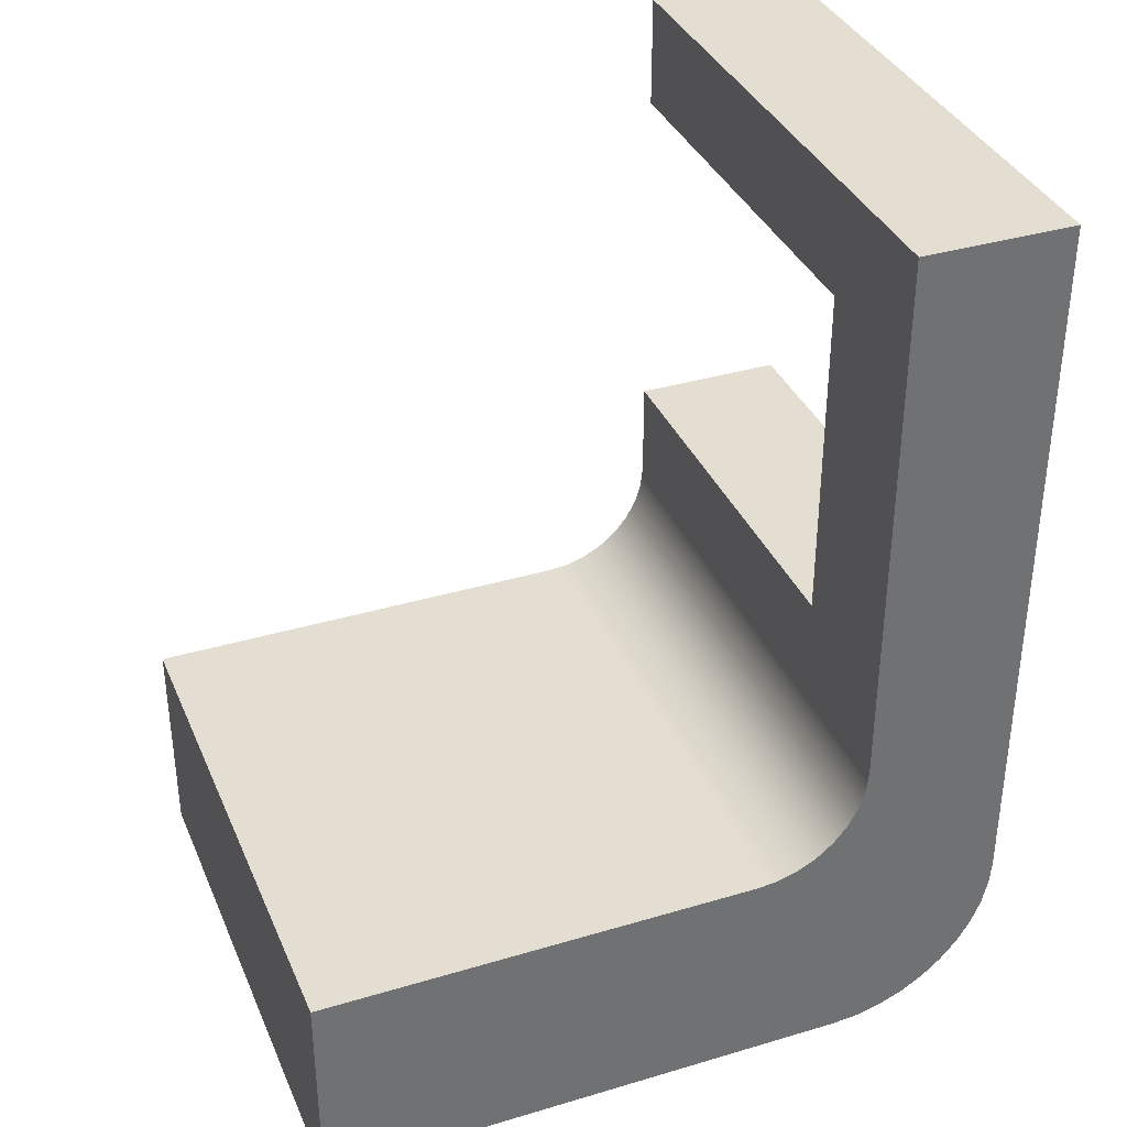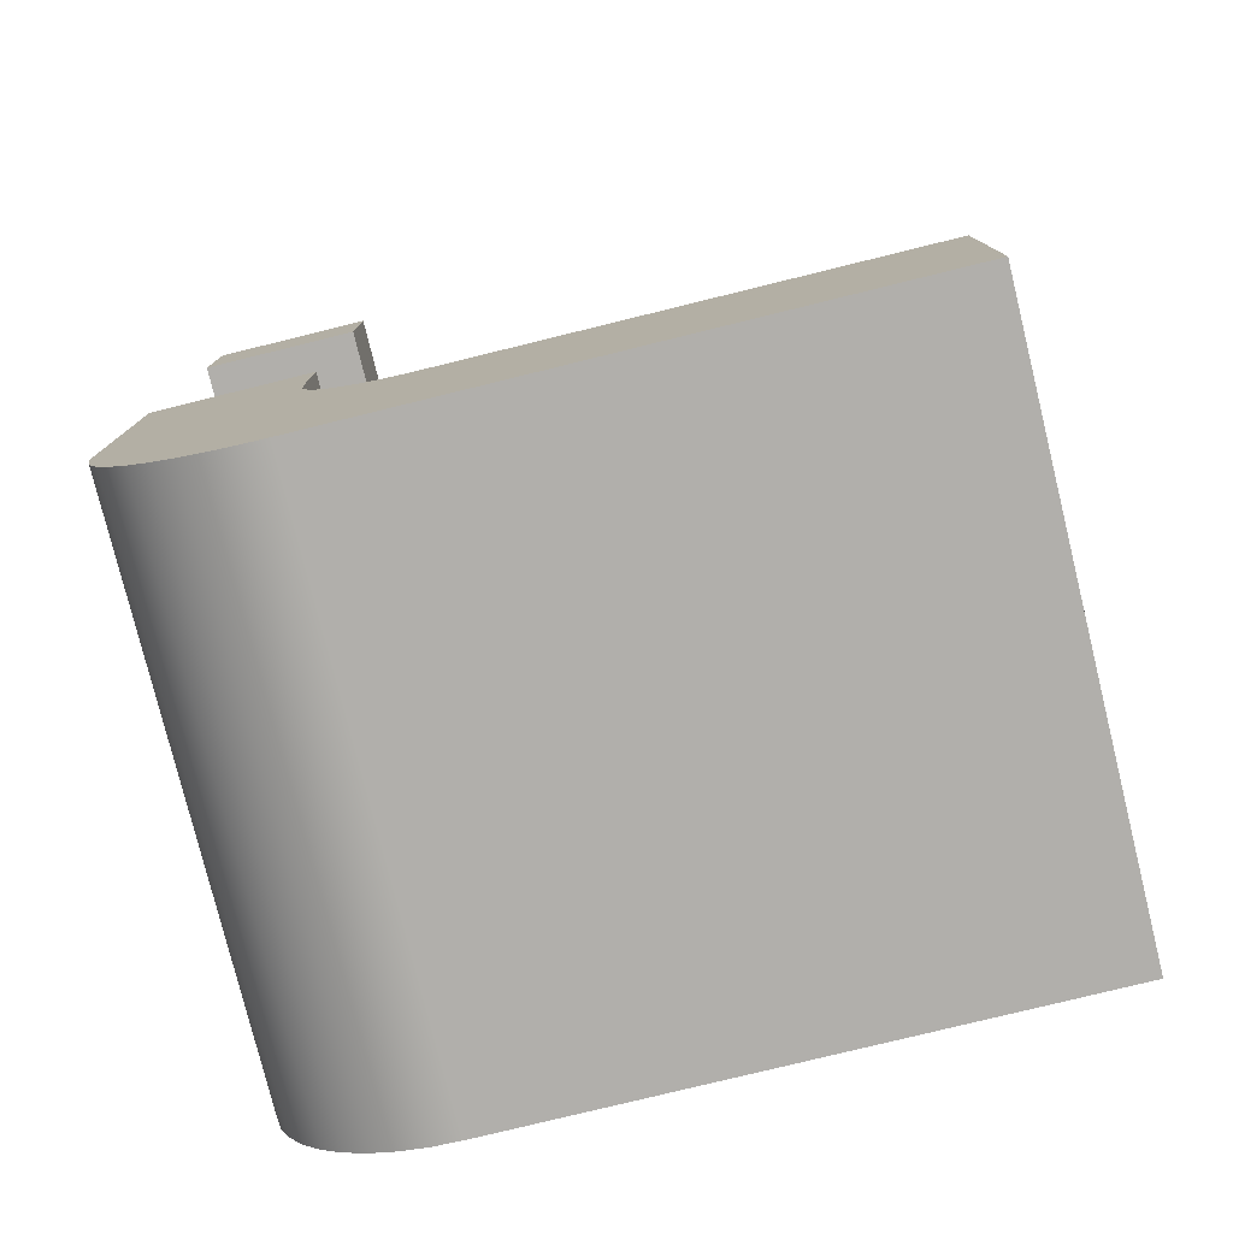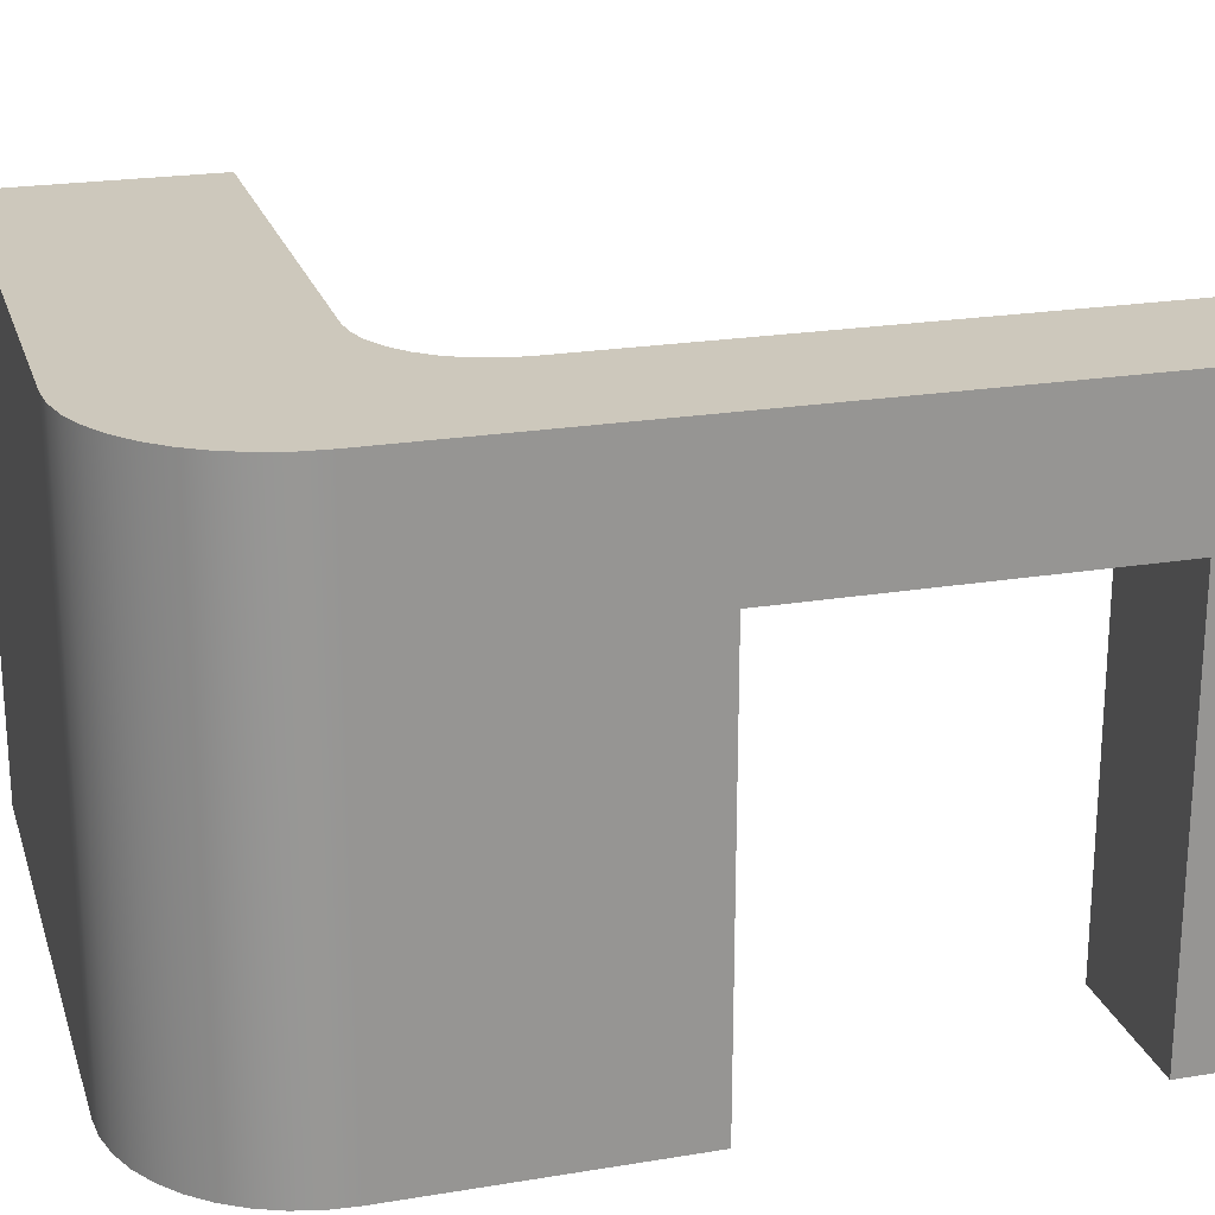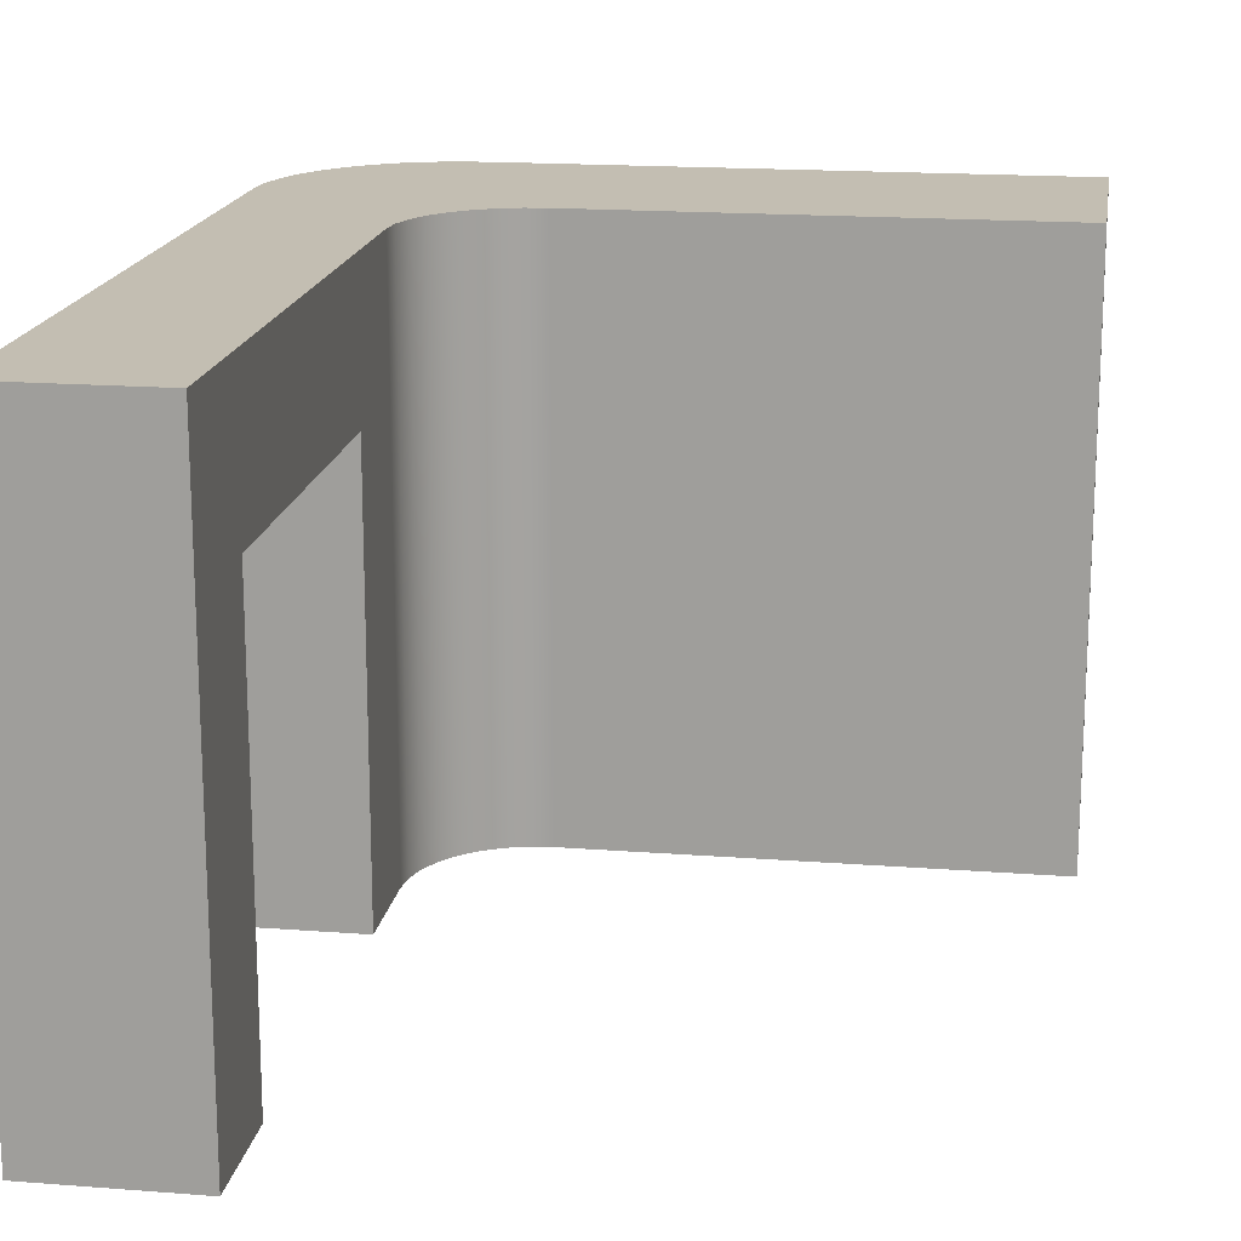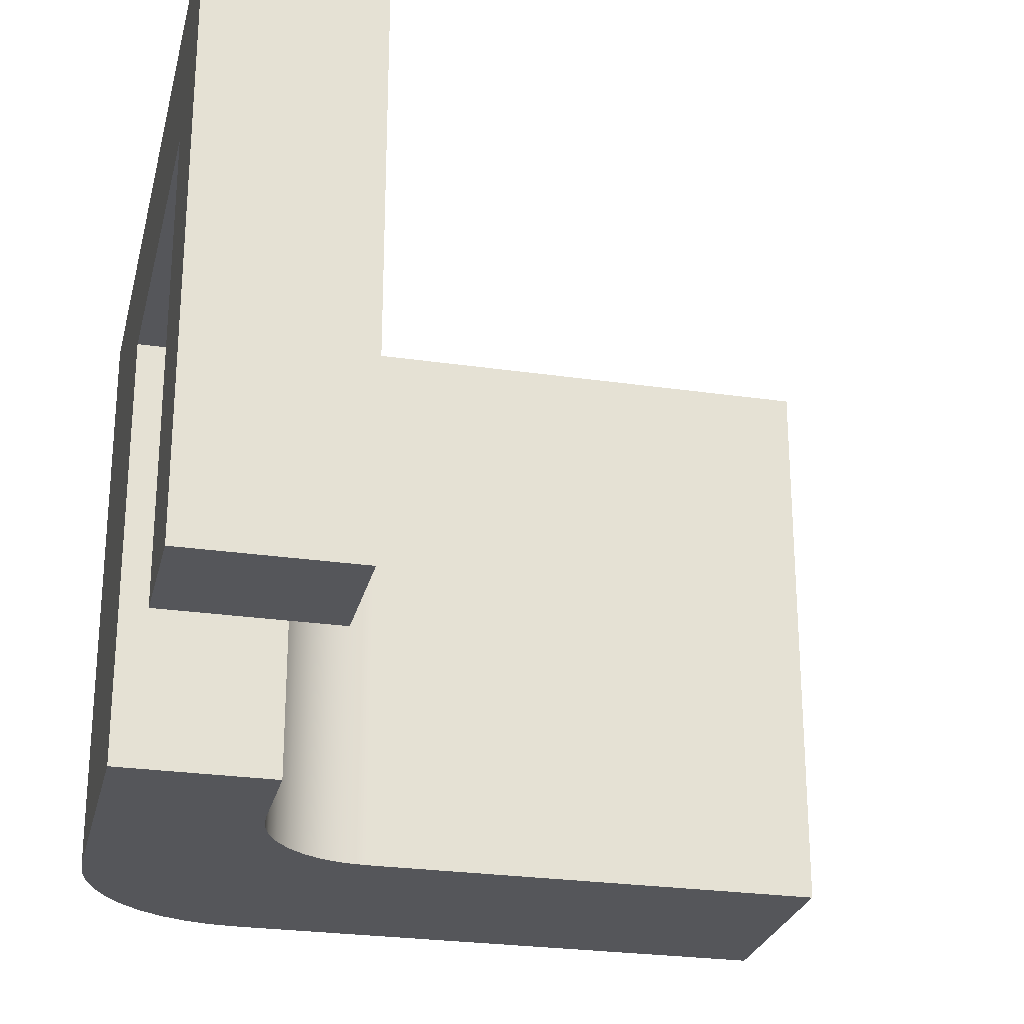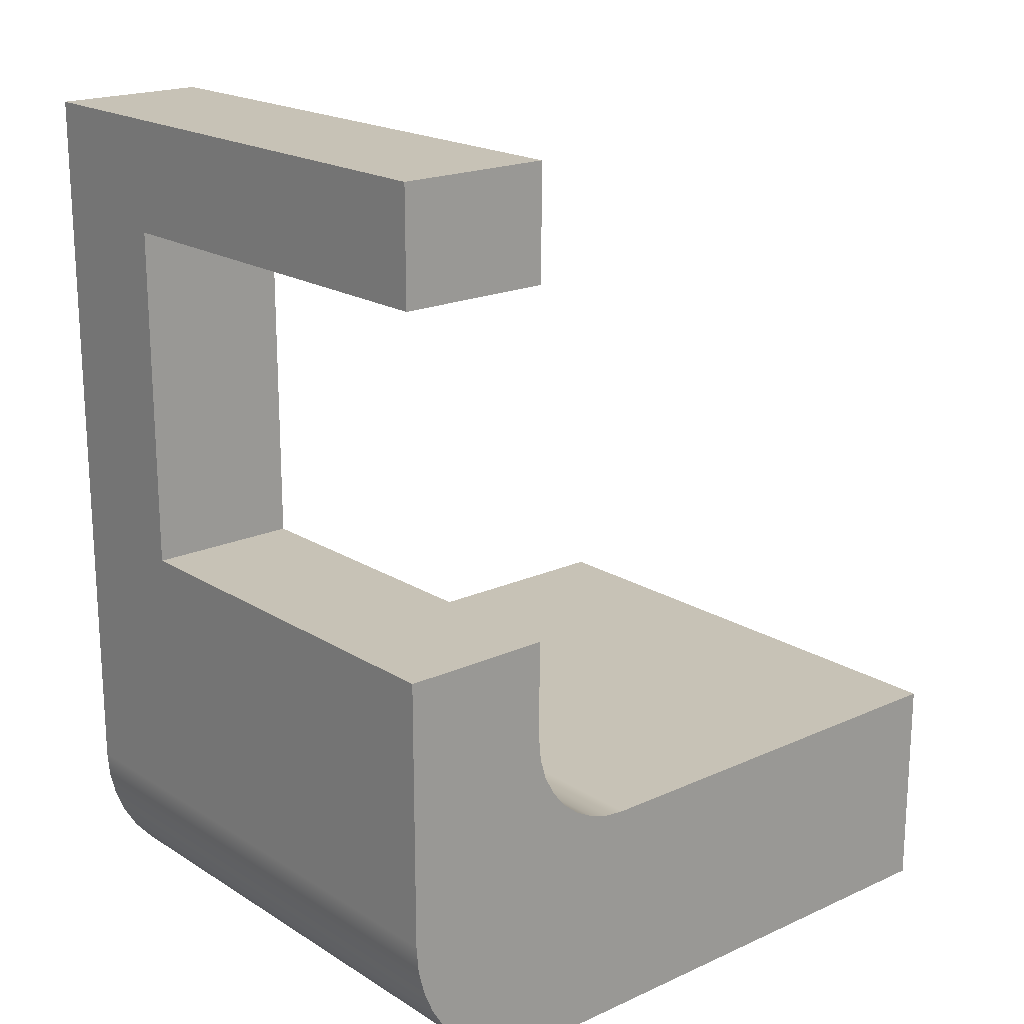
<metadata>
{"format":"obj","ext":"obj","renderer":"f3d","projection":"perspective","resolution":1024,"background":"white","views":[{"elev":36.1,"azim":158.7,"up":"+Z"},{"elev":-78.2,"azim":13.8,"up":"+Z"},{"elev":22.2,"azim":-106.0,"up":"+Y"},{"elev":17.3,"azim":8.8,"up":"+Y"},{"elev":-26.1,"azim":-13.0,"up":"+Y"},{"elev":19.2,"azim":-40.5,"up":"+Z"}]}
</metadata>
<code>
v -2 0 2.912
v -0.6336 0 2.912
v -0.6336 3.754 2.912
v -2 3.754 2.912
v -2 3.754 6
v -2 3.754 2.912
v -0.6336 3.754 2.912
v -0.6336 3.754 6
v -0.6336 0 6
v -2 0 6
v -2 3.754 6
v -0.6336 3.754 6
v -0.6336 0 6
v -0.6336 3.754 6
v -0.6336 3.754 2.912
v -0.6336 0 2.912
v -0.6336 0 2
v -0.6336 5 2
v -0.6336 5 7
v -0.6336 0 7
v -0.6336 0 2.912
v -2 0 2.912
v -2 0 0.5
v -1.982 0 0.2653
v -1.927 0 0.03647
v -1.837 0 -0.181
v -1.714 0 -0.3817
v -1.561 0 -0.5607
v -1.382 0 -0.7135
v -1.181 0 -0.8365
v -0.9635 0 -0.9266
v -0.7347 0 -0.9815
v -0.5 0 -1
v 4.388 0 -1
v 4.388 0 1
v 0.3664 0 1
v 0.1713 0 1.019
v -0.01631 0 1.076
v -0.1892 0 1.169
v -0.3407 0 1.293
v -0.4651 0 1.444
v -0.5575 0 1.617
v -0.6144 0 1.805
v -0.6336 0 2
v -2 0 6
v -0.6336 0 6
v -0.6336 0 7
v -2 0 7
v 0.3664 0 1
v 4.388 0 1
v 4.388 5 1
v 0.3664 5 1
v -0.6336 0 2
v -0.6144 0 1.805
v -0.5575 0 1.617
v -0.4651 0 1.444
v -0.3407 0 1.293
v -0.1892 0 1.169
v -0.01631 0 1.076
v 0.1713 0 1.019
v 0.3664 0 1
v 0.3664 5 1
v 0.1713 5 1.019
v -0.01631 5 1.076
v -0.1892 5 1.169
v -0.3407 5 1.293
v -0.4651 5 1.444
v -0.5575 5 1.617
v -0.6144 5 1.805
v -0.6336 5 2
v -2 0 7
v -0.6336 0 7
v -0.6336 5 7
v -2 5 7
v -2 3.754 6
v -2 0 6
v -2 0 7
v -2 5 7
v -2 5 0.5
v -2 0 0.5
v -2 0 2.912
v -2 3.754 2.912
v -0.5 0 -1
v -0.7347 0 -0.9815
v -0.9635 0 -0.9266
v -1.181 0 -0.8365
v -1.382 0 -0.7135
v -1.561 0 -0.5607
v -1.714 0 -0.3817
v -1.837 0 -0.181
v -1.927 0 0.03647
v -1.982 0 0.2653
v -2 0 0.5
v -2 5 0.5
v -1.982 5 0.2653
v -1.927 5 0.03647
v -1.837 5 -0.181
v -1.714 5 -0.3817
v -1.561 5 -0.5607
v -1.382 5 -0.7135
v -1.181 5 -0.8365
v -0.9635 5 -0.9266
v -0.7347 5 -0.9815
v -0.5 5 -1
v 4.388 0 -1
v -0.5 0 -1
v -0.5 5 -1
v 4.388 5 -1
v 4.388 0 1
v 4.388 0 -1
v 4.388 5 -1
v 4.388 5 1
v 4.388 5 1
v 4.388 5 -1
v -0.5 5 -1
v -0.7347 5 -0.9815
v -0.9635 5 -0.9266
v -1.181 5 -0.8365
v -1.382 5 -0.7135
v -1.561 5 -0.5607
v -1.714 5 -0.3817
v -1.837 5 -0.181
v -1.927 5 0.03647
v -1.982 5 0.2653
v -2 5 0.5
v -2 5 7
v -0.6336 5 7
v -0.6336 5 2
v -0.6144 5 1.805
v -0.5575 5 1.617
v -0.4651 5 1.444
v -0.3407 5 1.293
v -0.1892 5 1.169
v -0.01631 5 1.076
v 0.1713 5 1.019
v 0.3664 5 1
g 094df5ac-e314-11ea-9b77-54bf646e7e1f
f 2 3 1
f 1 3 4
g 094e6aec-e314-11ea-8918-54bf646e7e1f
f 5 6 8
f 8 6 7
g 094ee008-e314-11ea-a6f7-54bf646e7e1f
f 10 11 9
f 9 11 12
g 09244e28-e314-11ea-a9e8-54bf646e7e1f
f 13 14 20
f 20 14 19
f 19 14 18
f 18 14 15
f 18 15 17
f 17 15 16
g 09270d38-e314-11ea-9d77-54bf646e7e1f
f 21 22 44
f 44 22 43
f 43 22 23
f 43 23 42
f 42 23 41
f 41 23 40
f 40 23 39
f 39 23 38
f 38 23 24
f 38 24 25
f 38 25 37
f 37 25 26
f 37 26 27
f 27 28 37
f 37 28 33
f 37 33 36
f 36 33 34
f 36 34 35
f 28 29 33
f 33 29 30
f 33 30 31
f 31 32 33
g 094fa36e-e314-11ea-a396-54bf646e7e1f
f 45 46 48
f 48 46 47
g 09238aca-e314-11ea-bfa8-54bf646e7e1f
f 49 50 52
f 52 50 51
g 0923d8f8-e314-11ea-9061-54bf646e7e1f
f 70 53 69
f 69 53 54
f 69 54 68
f 68 54 55
f 68 55 67
f 67 55 56
f 67 56 66
f 66 56 57
f 66 57 65
f 65 57 58
f 65 58 64
f 64 58 59
f 64 59 63
f 63 59 60
f 63 60 62
f 62 60 61
g 09249c4a-e314-11ea-a91b-54bf646e7e1f
f 71 72 74
f 74 72 73
g 0925117a-e314-11ea-aa9a-54bf646e7e1f
f 76 77 75
f 75 77 78
f 75 78 82
f 82 78 79
f 82 79 80
f 80 81 82
g 09255f98-e314-11ea-8386-54bf646e7e1f
f 104 83 103
f 103 83 84
f 103 84 102
f 102 84 85
f 102 85 101
f 101 85 86
f 101 86 100
f 100 86 87
f 100 87 99
f 99 87 88
f 99 88 98
f 98 88 89
f 98 89 97
f 97 89 90
f 97 90 96
f 96 90 91
f 96 91 95
f 95 91 92
f 95 92 94
f 94 92 93
g 0925d4ca-e314-11ea-8f1f-54bf646e7e1f
f 105 106 108
f 108 106 107
g 092649f8-e314-11ea-9a67-54bf646e7e1f
f 109 110 112
f 112 110 111
g 09269818-e314-11ea-a214-54bf646e7e1f
f 113 114 136
f 136 114 115
f 136 115 135
f 135 115 134
f 134 115 133
f 133 115 116
f 133 116 117
f 117 118 133
f 133 118 119
f 133 119 120
f 120 121 133
f 133 121 122
f 133 122 123
f 123 124 133
f 133 124 125
f 133 125 132
f 132 125 131
f 131 125 130
f 130 125 129
f 129 125 126
f 129 126 128
f 128 126 127

</code>
